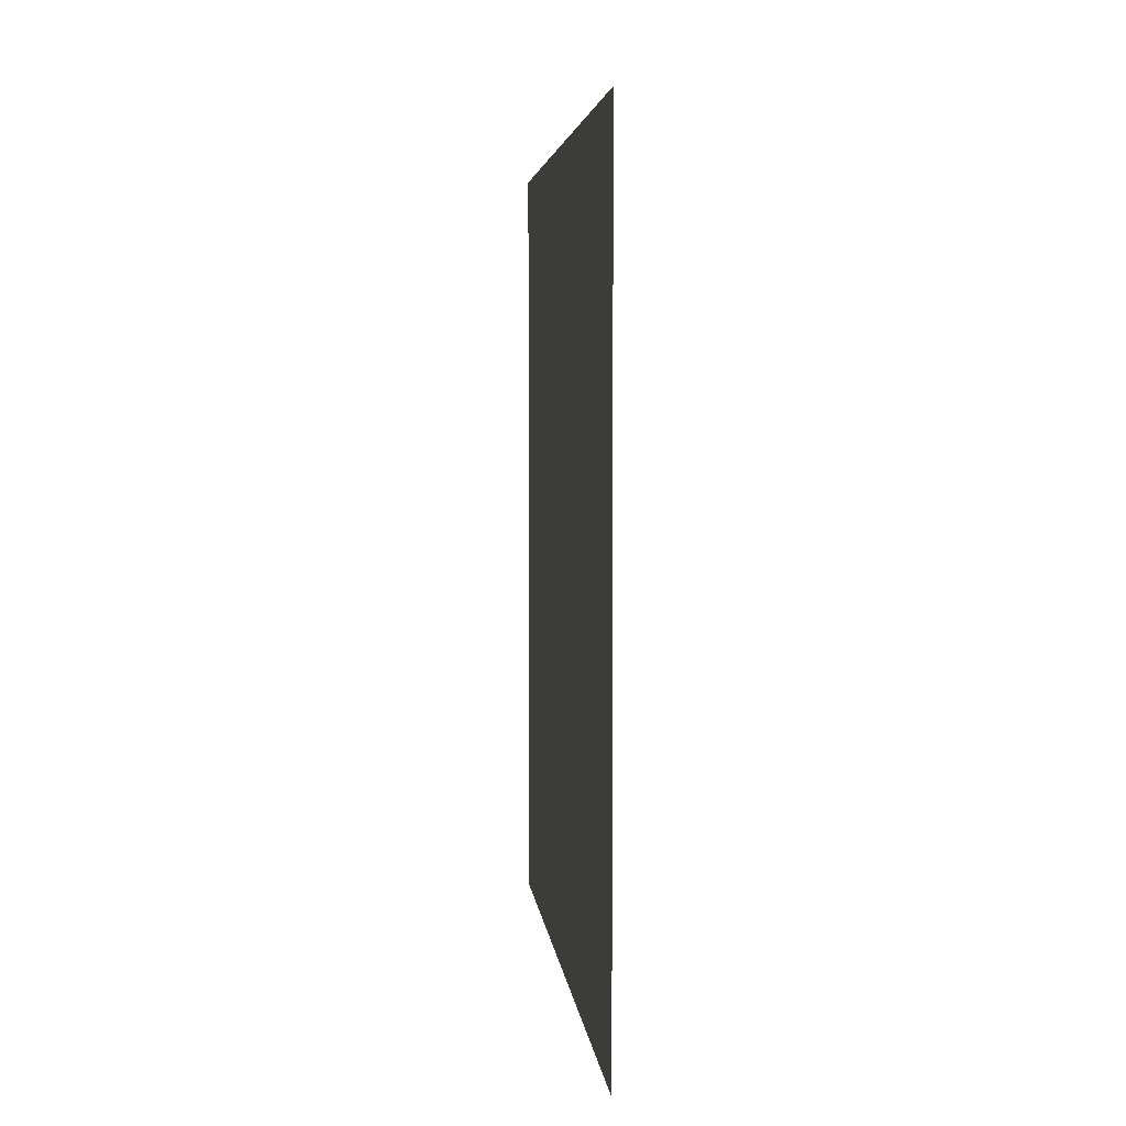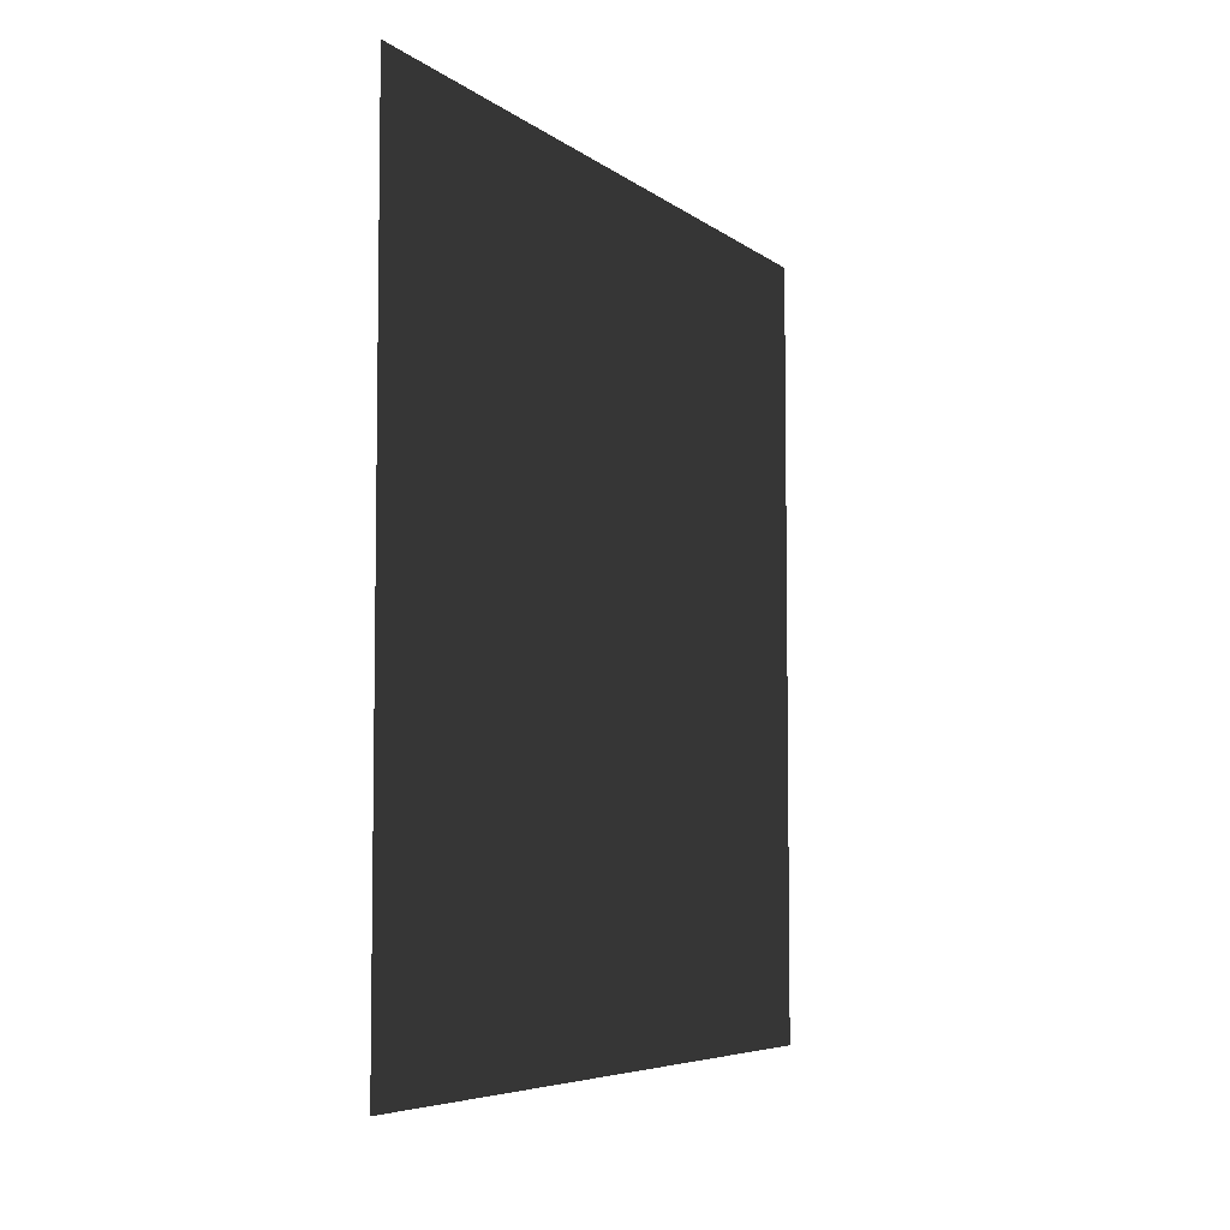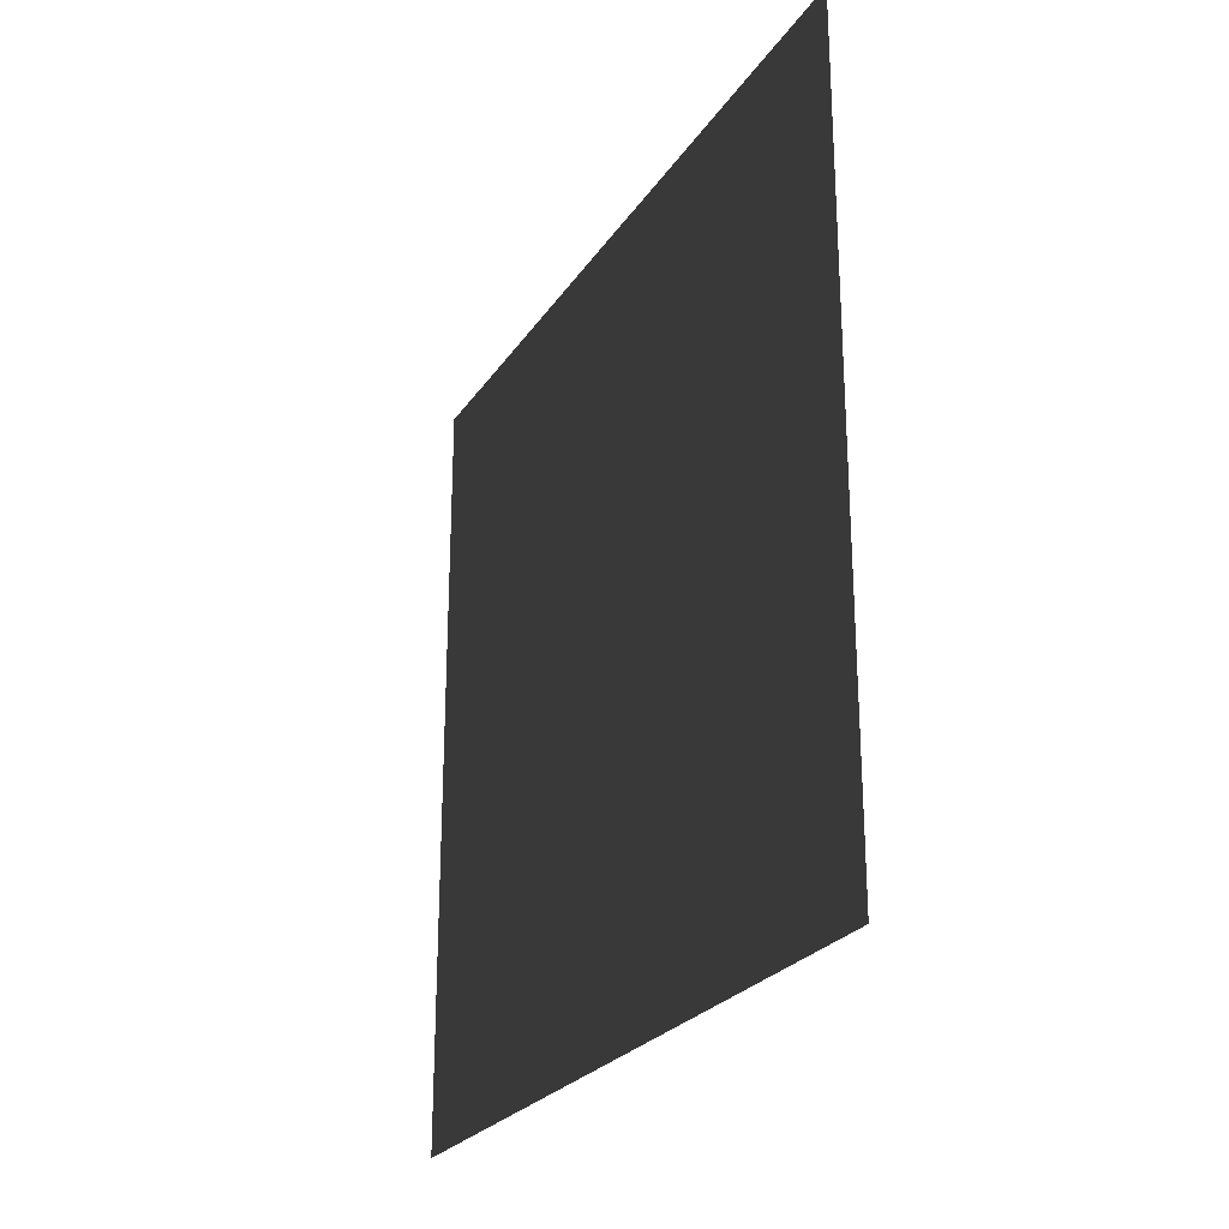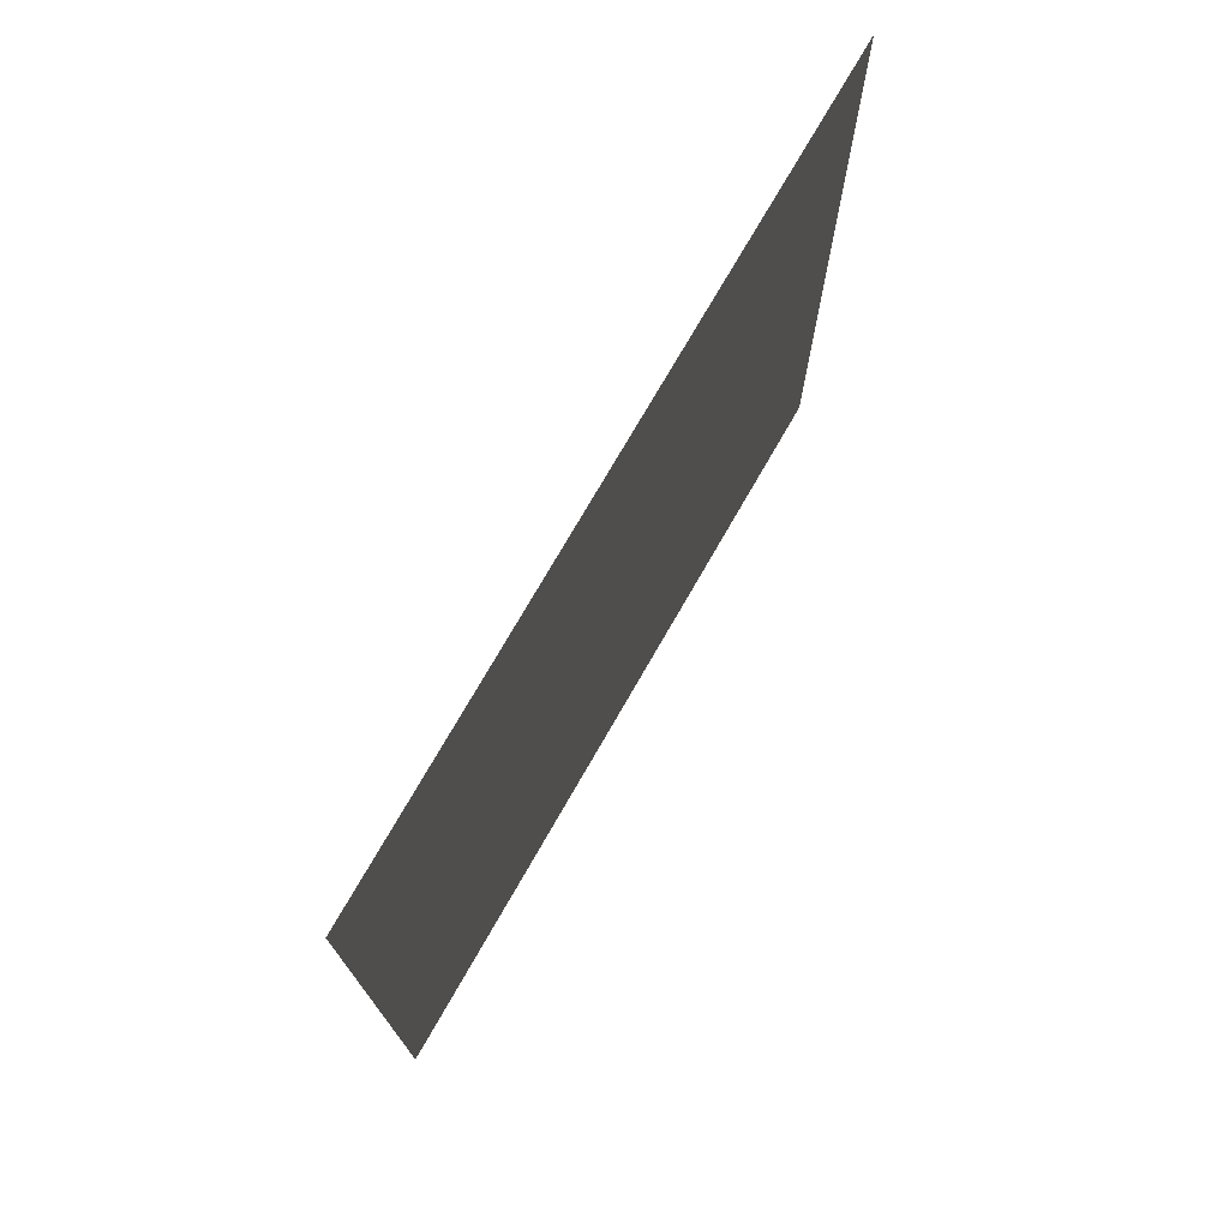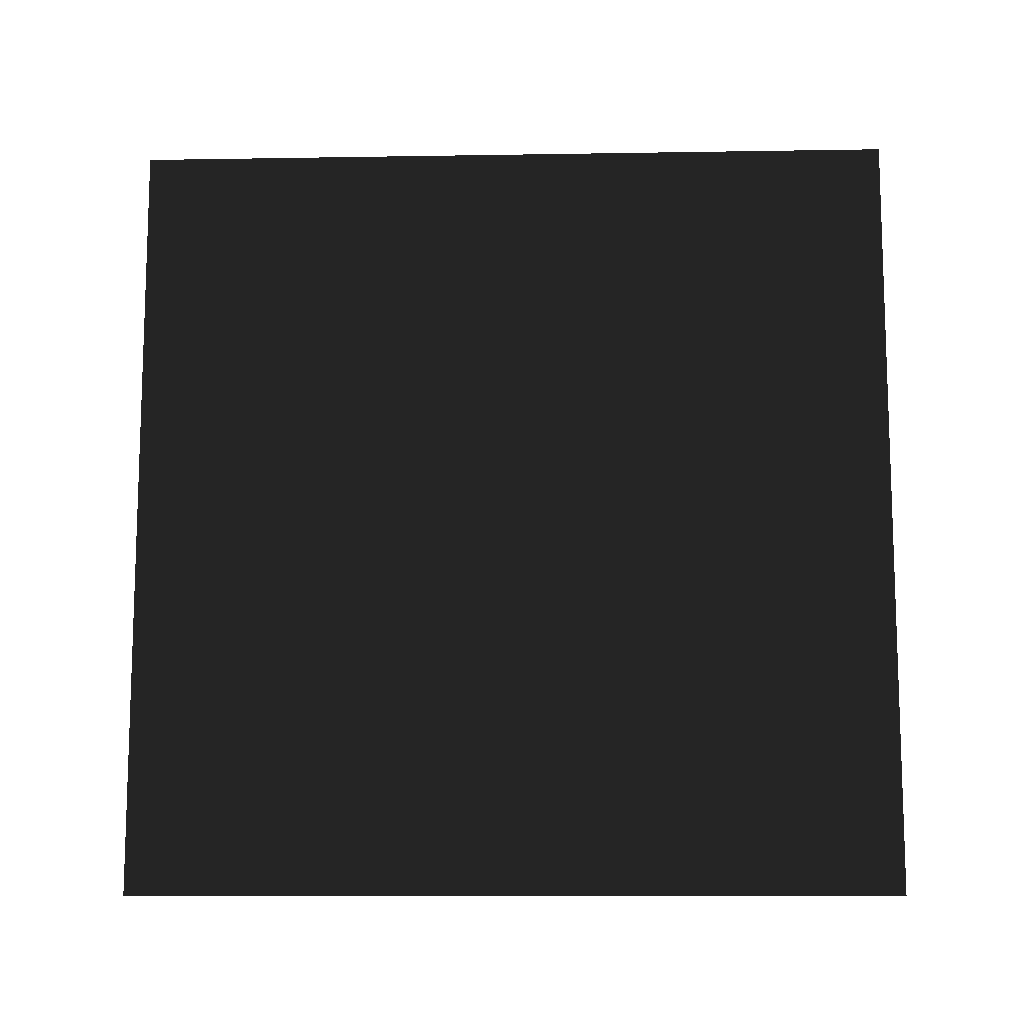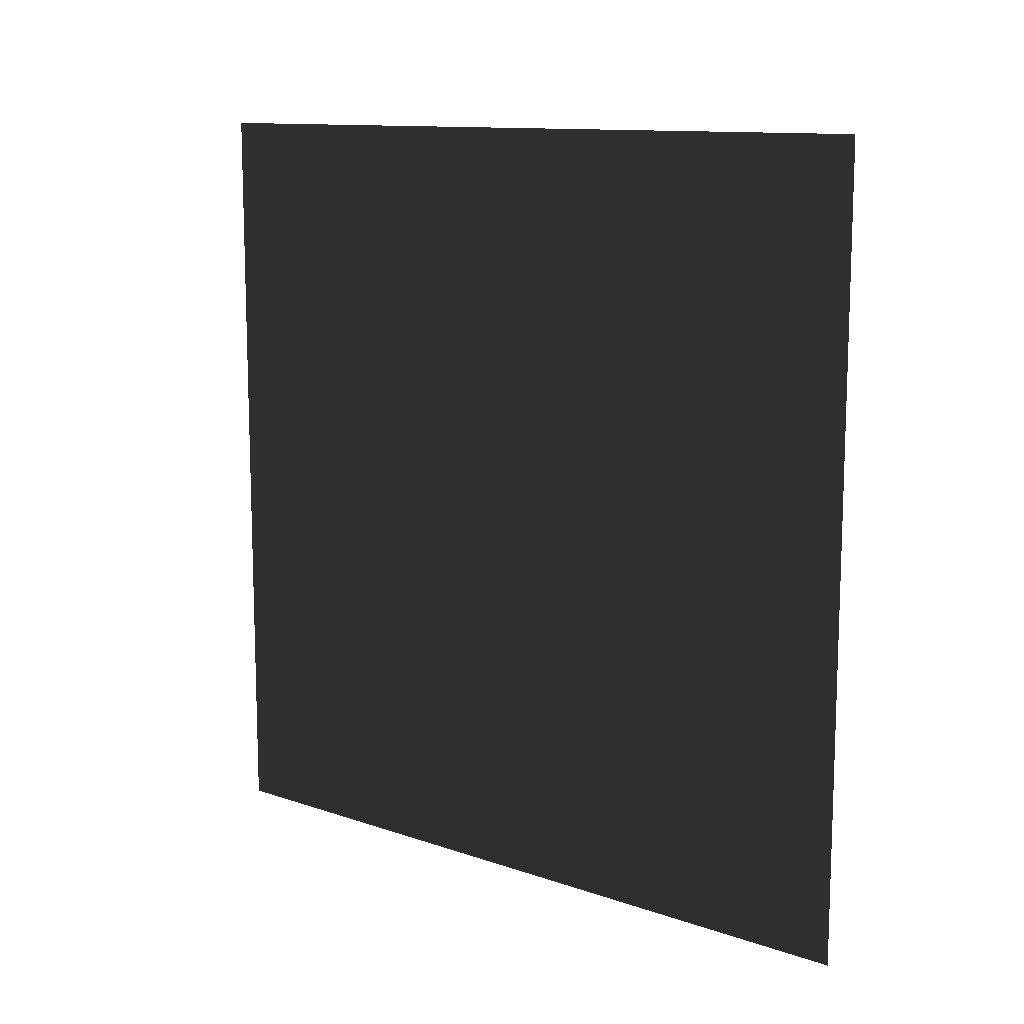
<metadata>
{"format":"obj","ext":"obj","renderer":"f3d","projection":"perspective","resolution":1024,"background":"white","views":[{"elev":4.2,"azim":174.4,"up":"+Z"},{"elev":-5.8,"azim":26.2,"up":"+Y"},{"elev":-24.9,"azim":154.3,"up":"+Z"},{"elev":73.9,"azim":29.8,"up":"+Z"},{"elev":-11.4,"azim":-87.7,"up":"+Y"},{"elev":11.8,"azim":129.5,"up":"+Z"}]}
</metadata>
<code>
v -3.714e-06 3 8.431e-06
v -3.076e-06 -1.502e-07 3
v -3.076e-06 3 3
v -3.714e-06 1.595e-07 8.562e-06
g wall11_9862_1211
f 1 3 2
f 2 4 1

</code>
